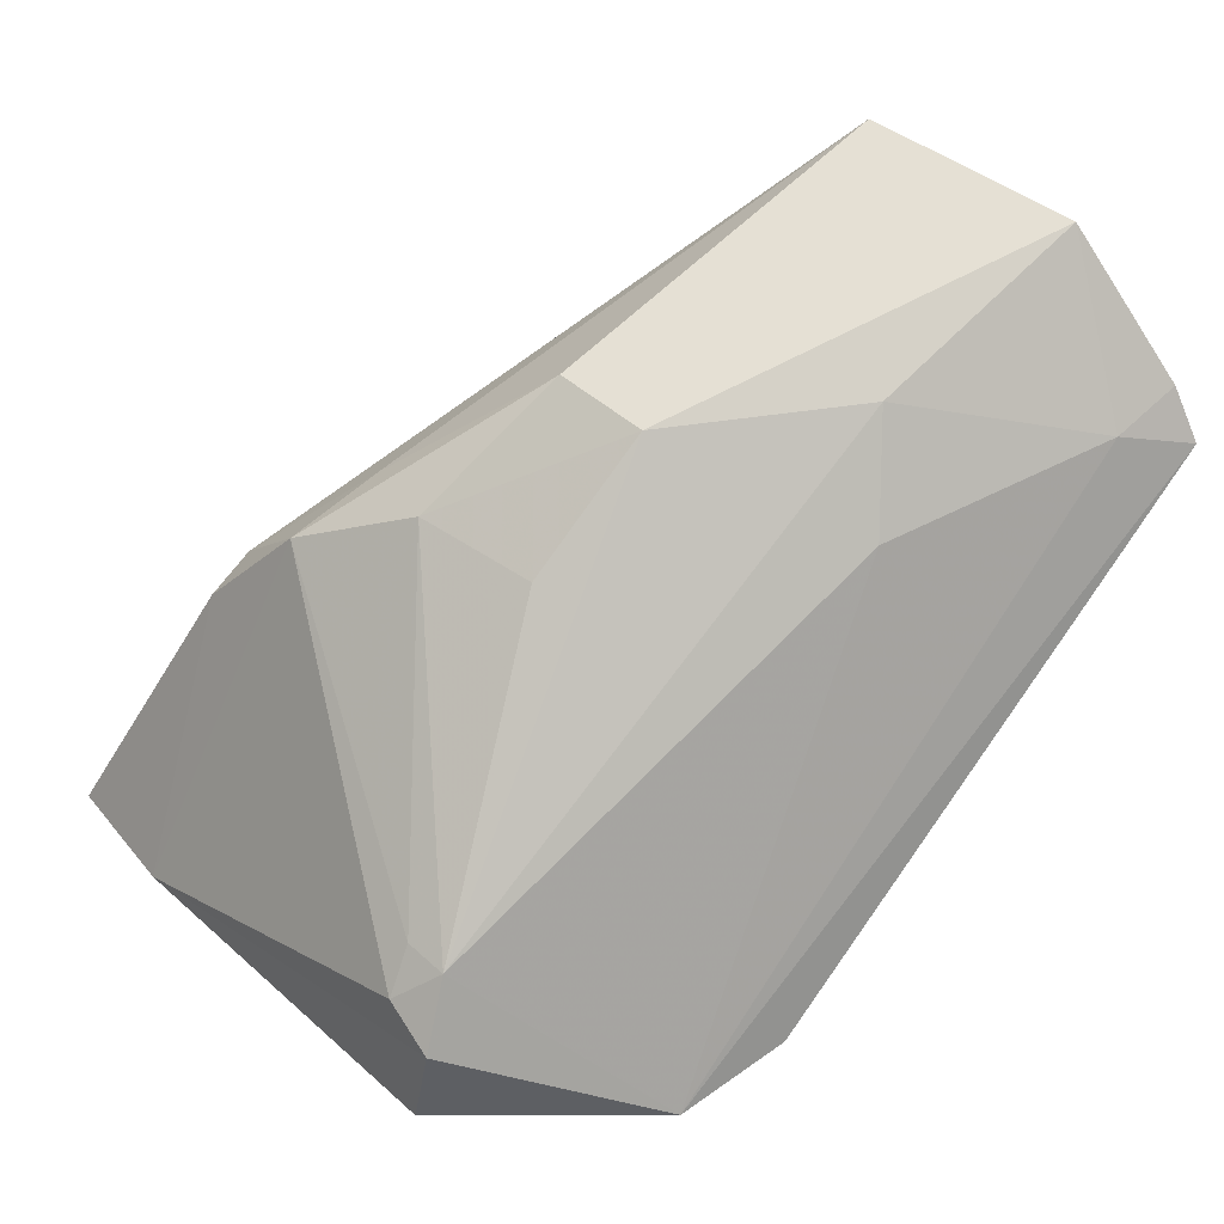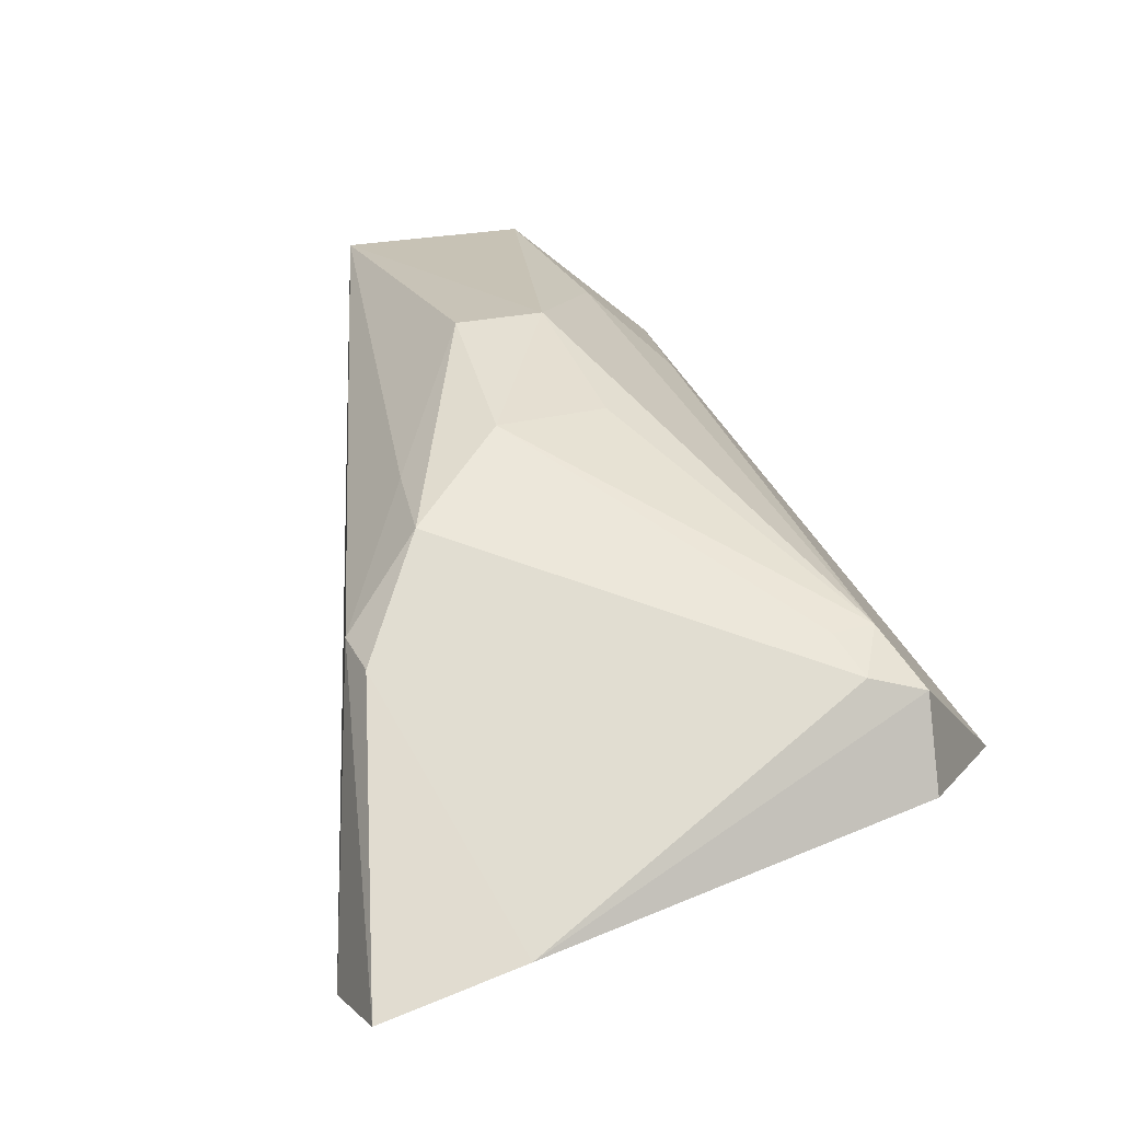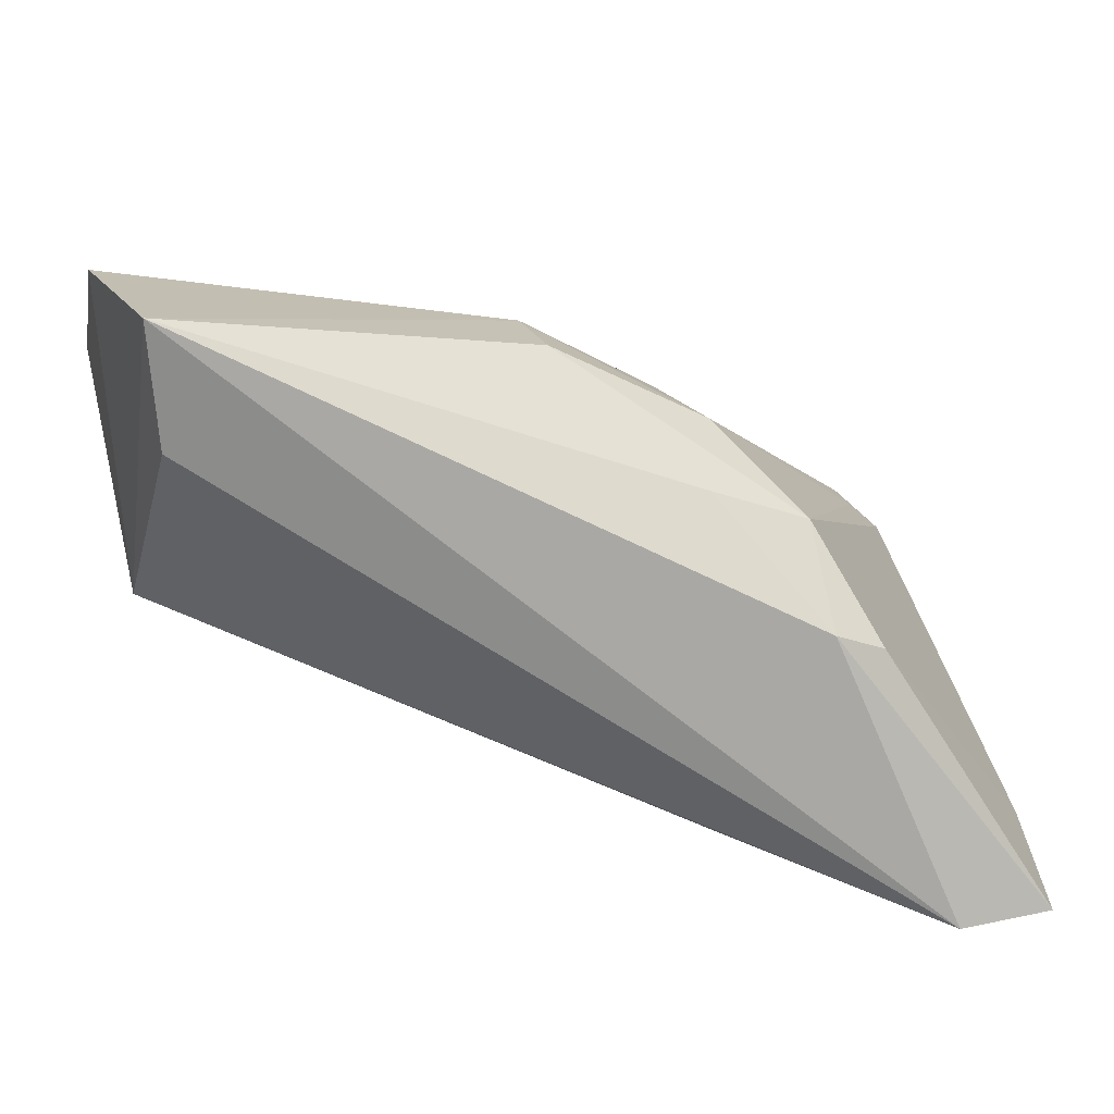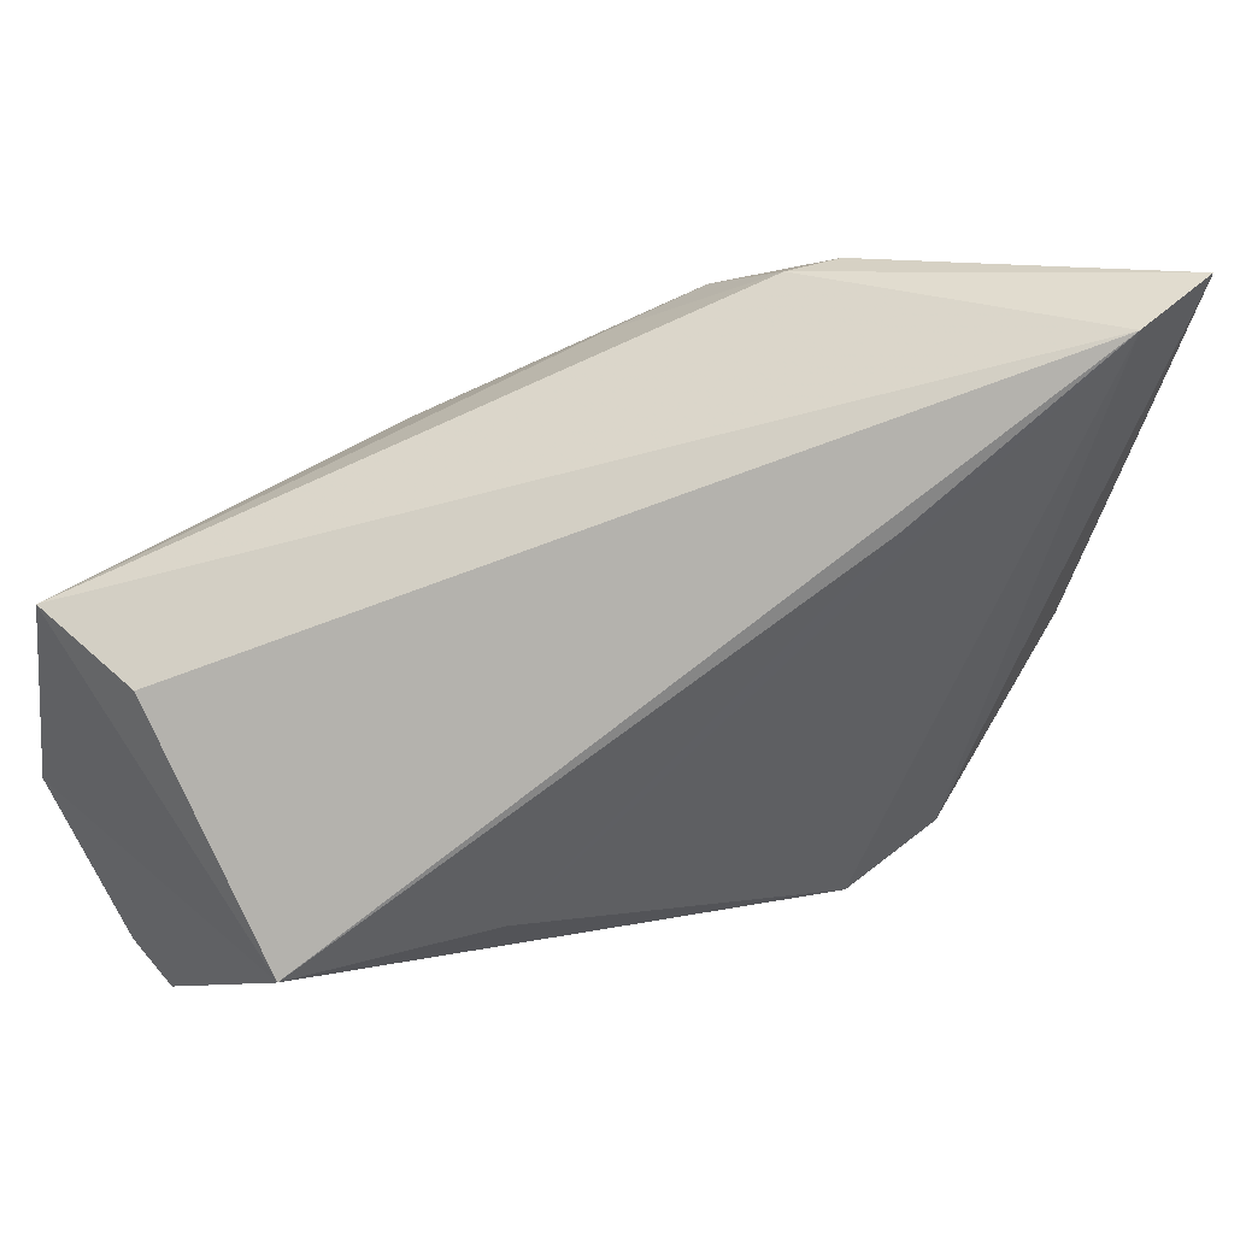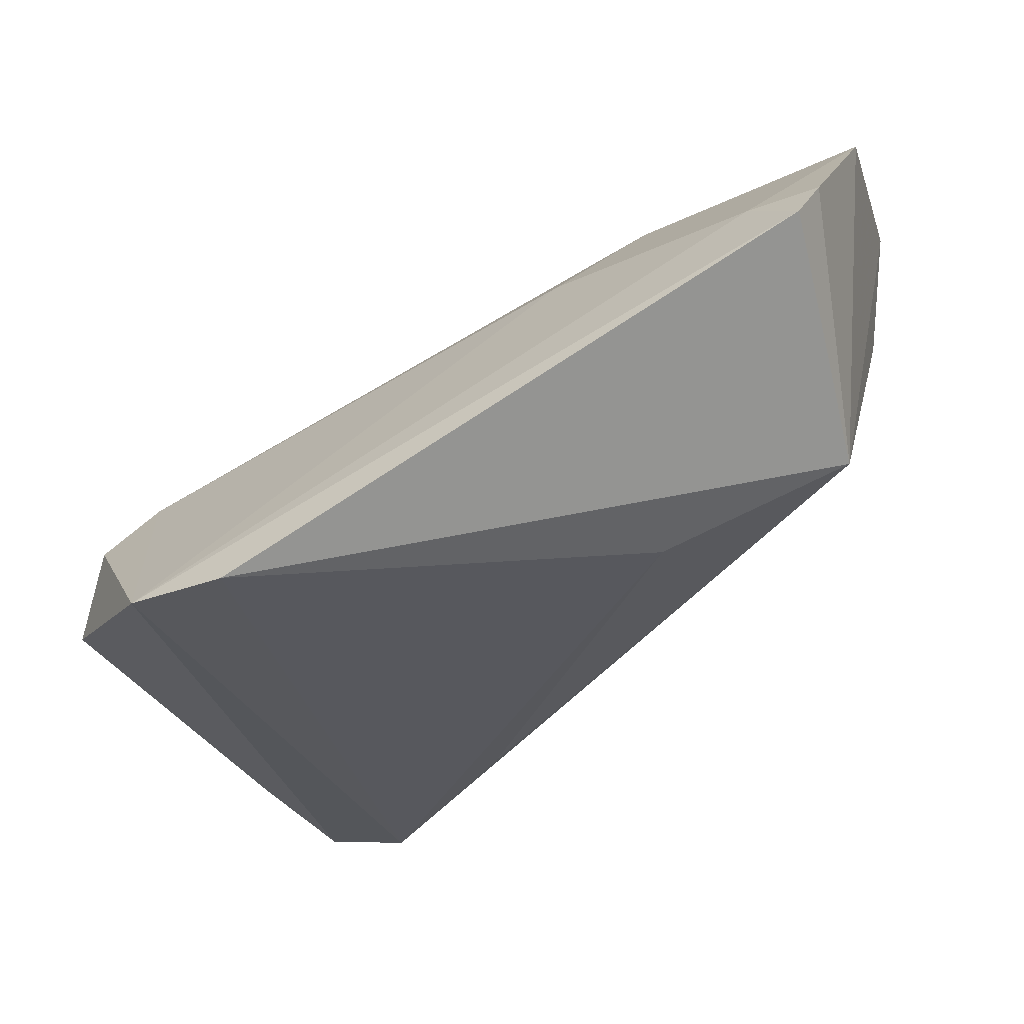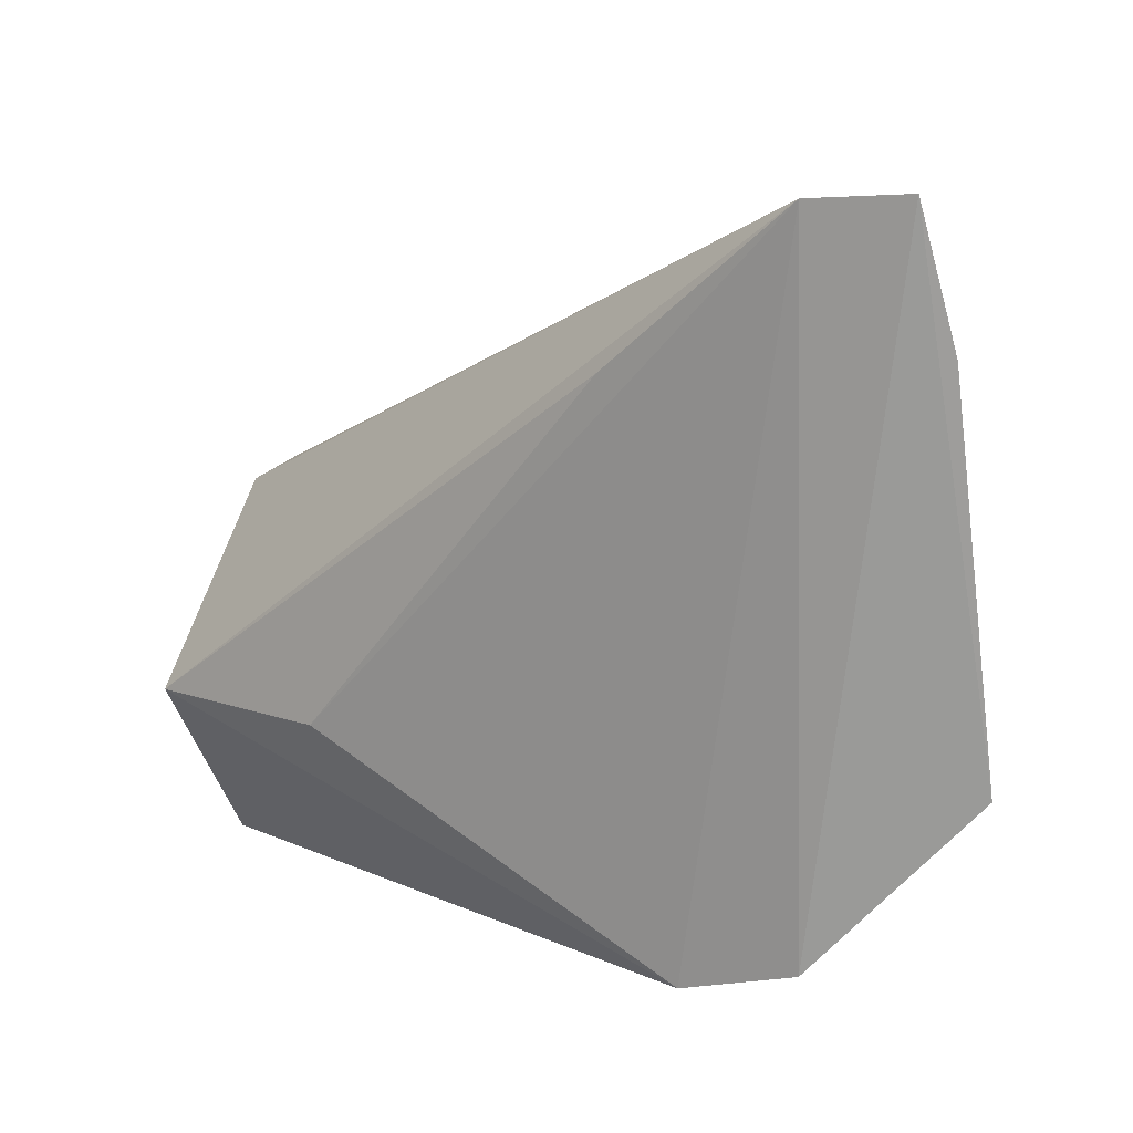
<metadata>
{"format":"obj","ext":"obj","renderer":"f3d","projection":"perspective","resolution":1024,"background":"white","views":[{"elev":58.5,"azim":-47.4,"up":"+Z"},{"elev":12.9,"azim":-115.4,"up":"+Z"},{"elev":17.2,"azim":163.2,"up":"+Z"},{"elev":45.1,"azim":139.9,"up":"+Y"},{"elev":-18.2,"azim":22.1,"up":"+Z"},{"elev":8.6,"azim":-161.6,"up":"+Y"}]}
</metadata>
<code>
v 0.01603 0.03507 0.1329
v 0.01741 0.02328 0.1333
v 0.01601 0.02385 0.1148
v -0.02823 0.05128 0.1016
v -0.02692 0.02374 0.1174
v -0.02297 0.05106 0.1011
v -0.004574 0.03156 0.1308
v -0.01553 0.0117 0.1085
v 0.01534 0.03449 0.1256
v -0.01669 0.04795 0.117
v 0.004485 0.02438 0.1306
v 0.01642 0.01353 0.1251
v 0.005464 0.02331 0.1109
v -0.03094 0.02231 0.1093
v -0.02182 0.01306 0.1082
v -0.004668 0.0368 0.1305
v -0.01665 0.04413 0.1221
v 0.01698 0.01573 0.1274
v 0.0003807 0.02077 0.1265
v -0.01247 0.04283 0.1045
v -0.02902 0.02543 0.1153
v -0.02974 0.0223 0.1145
v -0.01321 0.0382 0.1263
v -0.01946 0.04794 0.116
v -0.01161 0.0429 0.1237
v 0.01293 0.0161 0.1269
v -0.02971 0.04382 0.104
v -0.01237 0.03147 0.1266
v -0.02685 0.02617 0.1172
f 1 2 3
f 7 2 1
f 9 6 1
f 9 1 3
f 9 3 6
f 10 6 4
f 10 1 6
f 11 7 5
f 11 2 7
f 12 8 3
f 13 8 6
f 13 3 8
f 15 4 6
f 15 6 8
f 15 14 4
f 15 8 12
f 16 7 1
f 18 12 3
f 18 3 2
f 19 11 5
f 19 5 15
f 20 13 6
f 20 6 3
f 20 3 13
f 22 15 5
f 22 14 15
f 22 5 21
f 23 7 16
f 23 16 17
f 24 17 10
f 24 10 4
f 25 17 16
f 25 16 1
f 25 1 10
f 25 10 17
f 26 18 2
f 26 2 11
f 26 11 19
f 26 12 18
f 26 19 15
f 26 15 12
f 27 22 21
f 27 4 14
f 27 14 22
f 27 24 4
f 27 21 17
f 27 17 24
f 28 23 5
f 28 5 7
f 28 7 23
f 29 21 5
f 29 5 23
f 29 23 17
f 29 17 21

</code>
